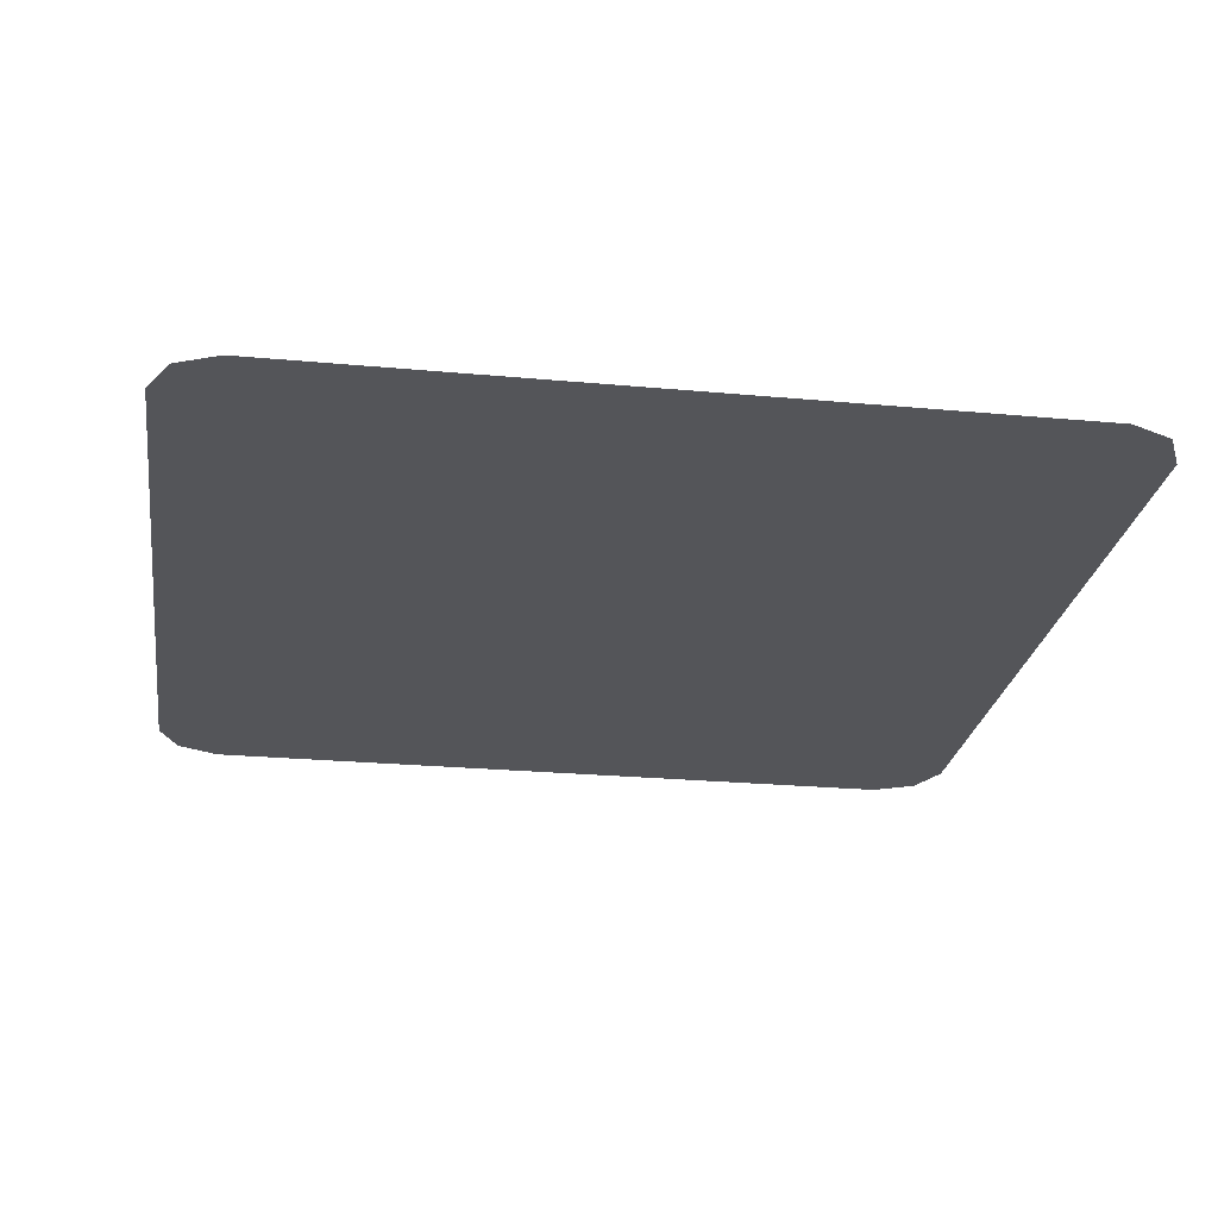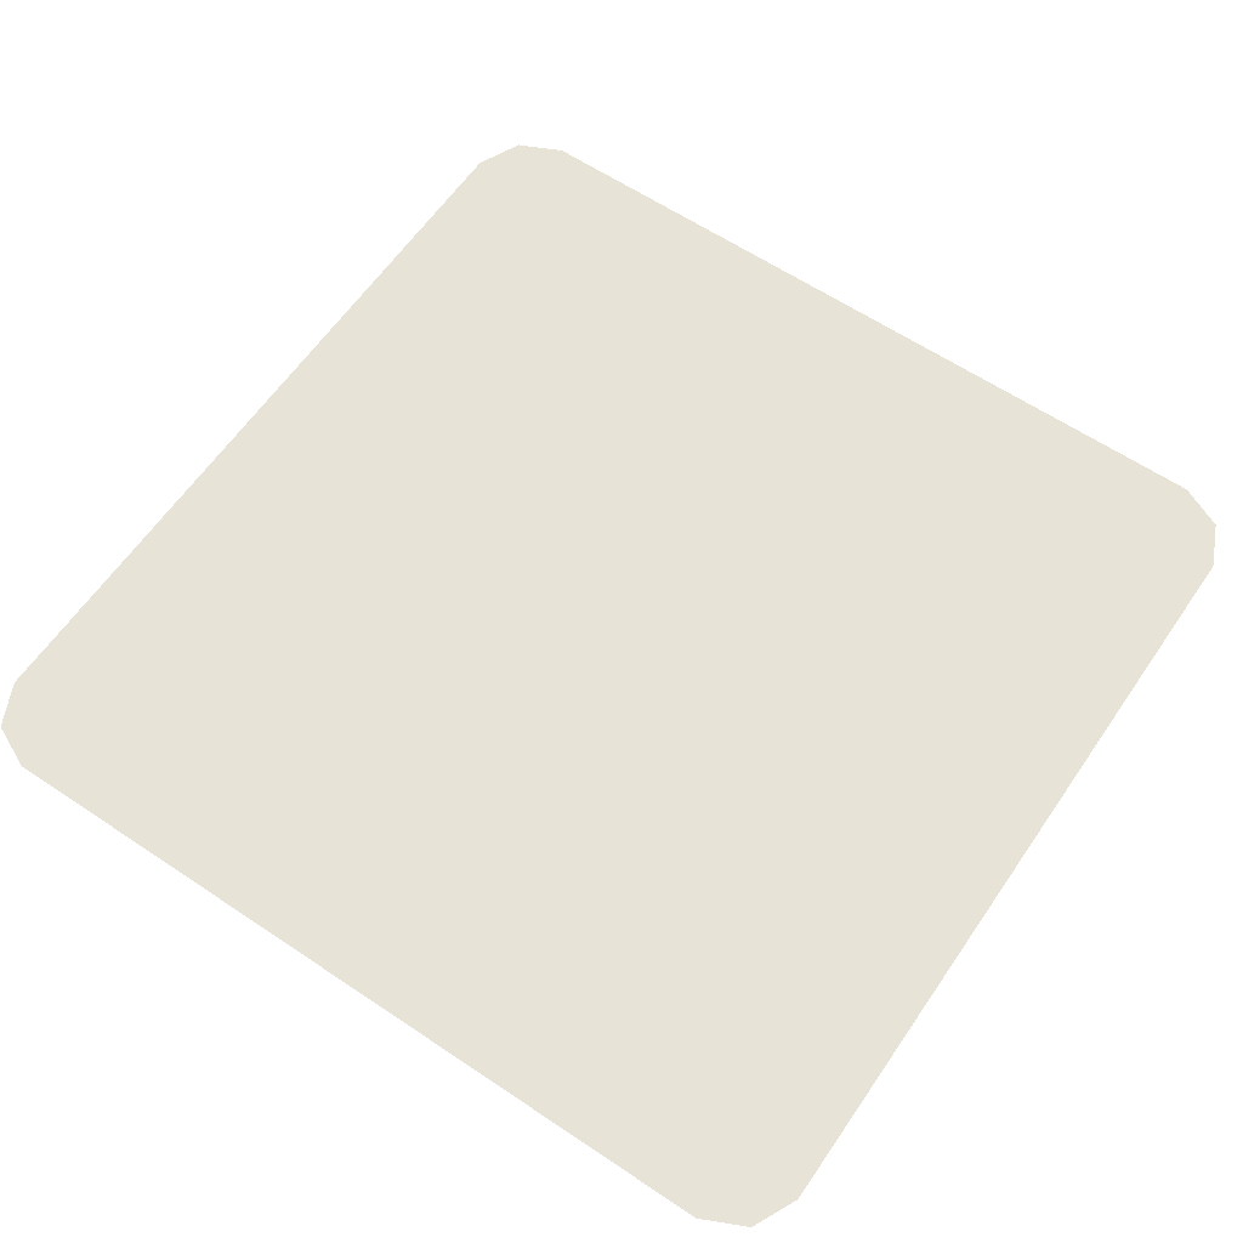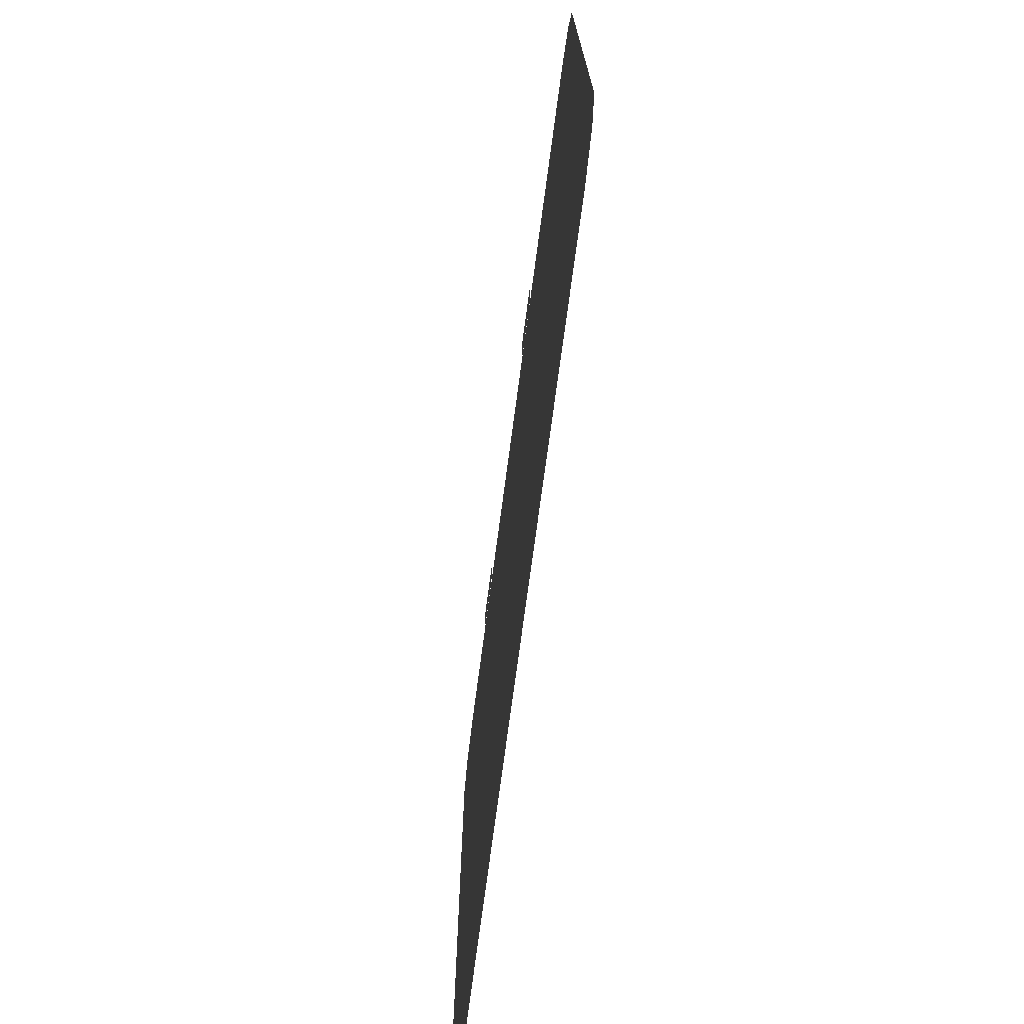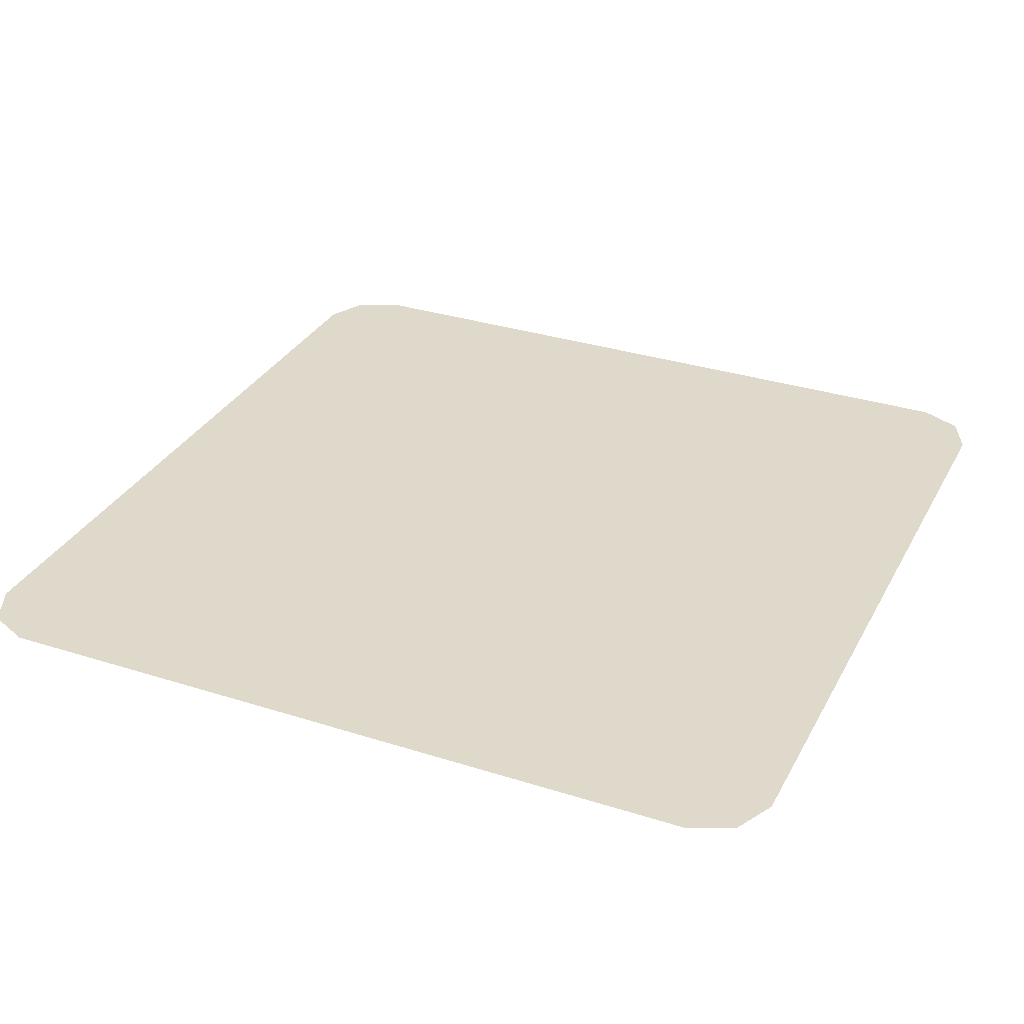
<metadata>
{"format":"obj","ext":"obj","renderer":"f3d","projection":"perspective","resolution":1024,"background":"white","views":[{"elev":-24.8,"azim":-8.6,"up":"+Y"},{"elev":61.5,"azim":-145.7,"up":"+Y"},{"elev":-74.3,"azim":-97.6,"up":"+Z"},{"elev":31.8,"azim":-65.8,"up":"+Y"}]}
</metadata>
<code>
o cgRedStew
v 1.227 -0 -1.432
v -1.365 -0 -1.365
v -1.227 -0 -1.432
v 1.365 -0 -1.365
v -1.432 -0 -1.227
v 1.432 -0 -1.227
v -1.432 0 1.227
v 1.432 0 1.227
v -1.365 0 1.365
v 1.365 0 1.365
v -1.227 0 1.432
v 1.227 0 1.432
v 1.5 -0 -1.75
v 1.227 -0 -1.432
v -1.227 -0 -1.432
v 1.365 -0 -1.365
v -1.5 -0 -1.75
v 1.671 -0 -1.671
v 1.75 -0 -1.5
v 1.432 -0 -1.227
v -1.365 -0 -1.365
v -1.671 -0 -1.671
v 1.75 0 1.5
v 1.432 0 1.227
v -1.75 -0 -1.5
v -1.432 -0 -1.227
v -1.432 0 1.227
v -1.75 0 1.5
v 1.365 0 1.365
v 1.671 0 1.671
v 1.5 0 1.75
v 1.227 0 1.432
v -1.365 0 1.365
v -1.671 0 1.671
v -1.5 0 1.75
v -1.227 0 1.432
v -0.8152 0.03298 -0.3866
v -0.8152 0.03298 -0.7509
v -0.7579 0.03298 -0.808
v -0.7579 0.03298 -0.3296
v -0.3918 0.03298 -0.3296
v -0.3918 0.03298 -0.808
v -0.3368 0.03298 -0.3866
v -0.3368 0.03298 -0.7509
v 0.09072 0.03298 0.3632
v 0.09072 0.03298 0.1077
v 0.1449 0.03298 0.06112
v 0.1449 0.03298 0.4098
v 0.3874 0.03298 0.4098
v 0.3874 0.03298 0.06112
v 0.4394 0.03298 0.3632
v 0.4394 0.03298 0.1077
v 0.7467 0.03298 -0.1718
v 0.7467 0.03298 -0.4333
v 0.7982 0.03298 -0.4769
v 0.7982 0.03298 -0.1282
v 1.045 0.03298 -0.1282
v 1.045 0.03298 -0.4769
v 1.095 0.03298 -0.1718
v 1.095 0.03298 -0.4333
v -0.6711 0.03298 1.001
v -0.6711 0.03298 0.7547
v -0.4244 0.03298 0.7547
v -0.4244 0.03298 1.001
v -1.019 0.03298 0.1837
v -1.019 0.03298 -0.08358
v -0.9775 0.03298 -0.1243
v -0.9775 0.03298 0.2244
v -0.7115 0.03298 0.2244
v -0.7115 0.03298 -0.1243
v -0.6703 0.03298 0.1837
v -0.6703 0.03298 -0.08358
v 0.4391 0.03298 -0.7793
v 0.4391 0.03298 -0.9981
v 0.658 0.03298 -0.9981
v 0.658 0.03298 -0.7793
v 0.5148 0.03298 0.9819
v 0.5148 0.03298 0.763
v 0.7336 0.03298 0.763
v 0.7336 0.03298 0.9819
f 3 2 1
f 2 4 1
f 2 5 4
f 5 6 4
f 5 7 6
f 7 8 6
f 7 9 8
f 9 10 8
f 9 11 10
f 11 12 10
f 15 14 13
f 13 14 16
f 17 15 13
f 18 13 16
f 18 16 19
f 16 20 19
f 21 15 17
f 22 21 17
f 19 20 23
f 20 24 23
f 22 25 21
f 25 26 21
f 27 26 25
f 28 27 25
f 23 24 29
f 30 23 29
f 30 29 31
f 29 32 31
f 33 27 28
f 34 33 28
f 31 32 35
f 34 35 33
f 32 36 35
f 35 36 33
f 39 38 37
f 40 39 37
f 40 41 39
f 41 42 39
f 41 43 42
f 43 44 42
f 47 46 45
f 48 47 45
f 48 49 47
f 49 50 47
f 49 51 50
f 51 52 50
f 55 54 53
f 56 55 53
f 56 57 55
f 57 58 55
f 57 59 58
f 59 60 58
f 63 62 61
f 64 63 61
f 67 66 65
f 68 67 65
f 68 69 67
f 69 70 67
f 69 71 70
f 71 72 70
f 75 74 73
f 76 75 73
f 79 78 77
f 80 79 77

</code>
